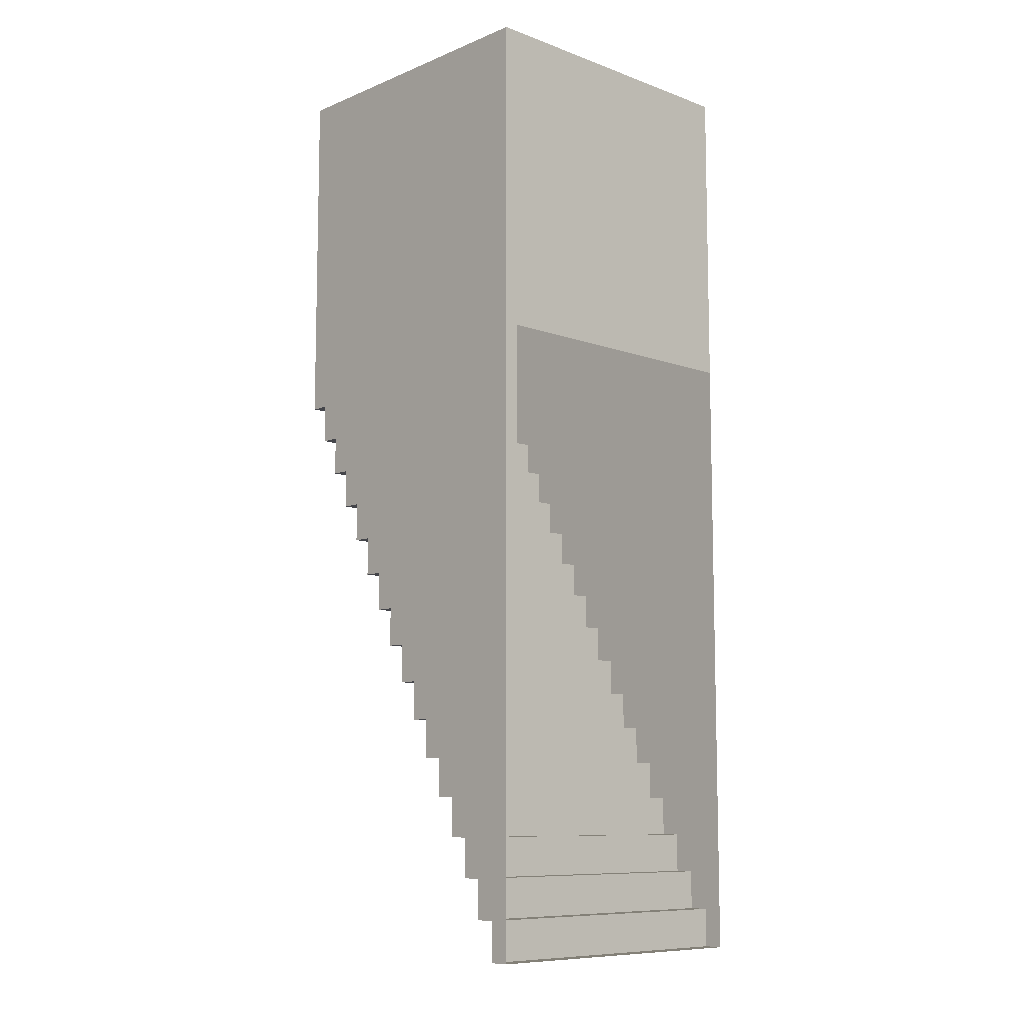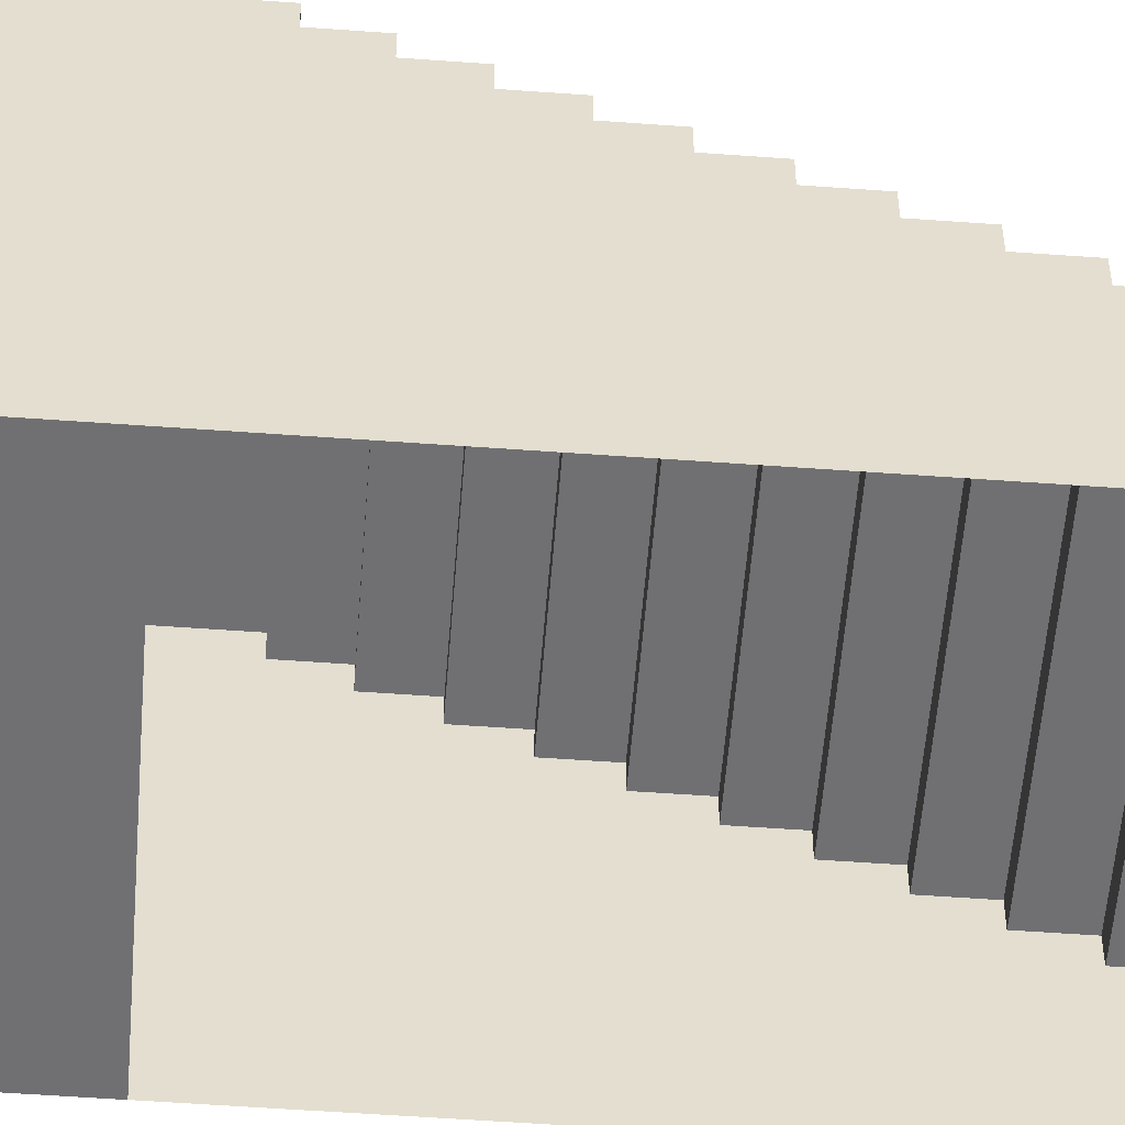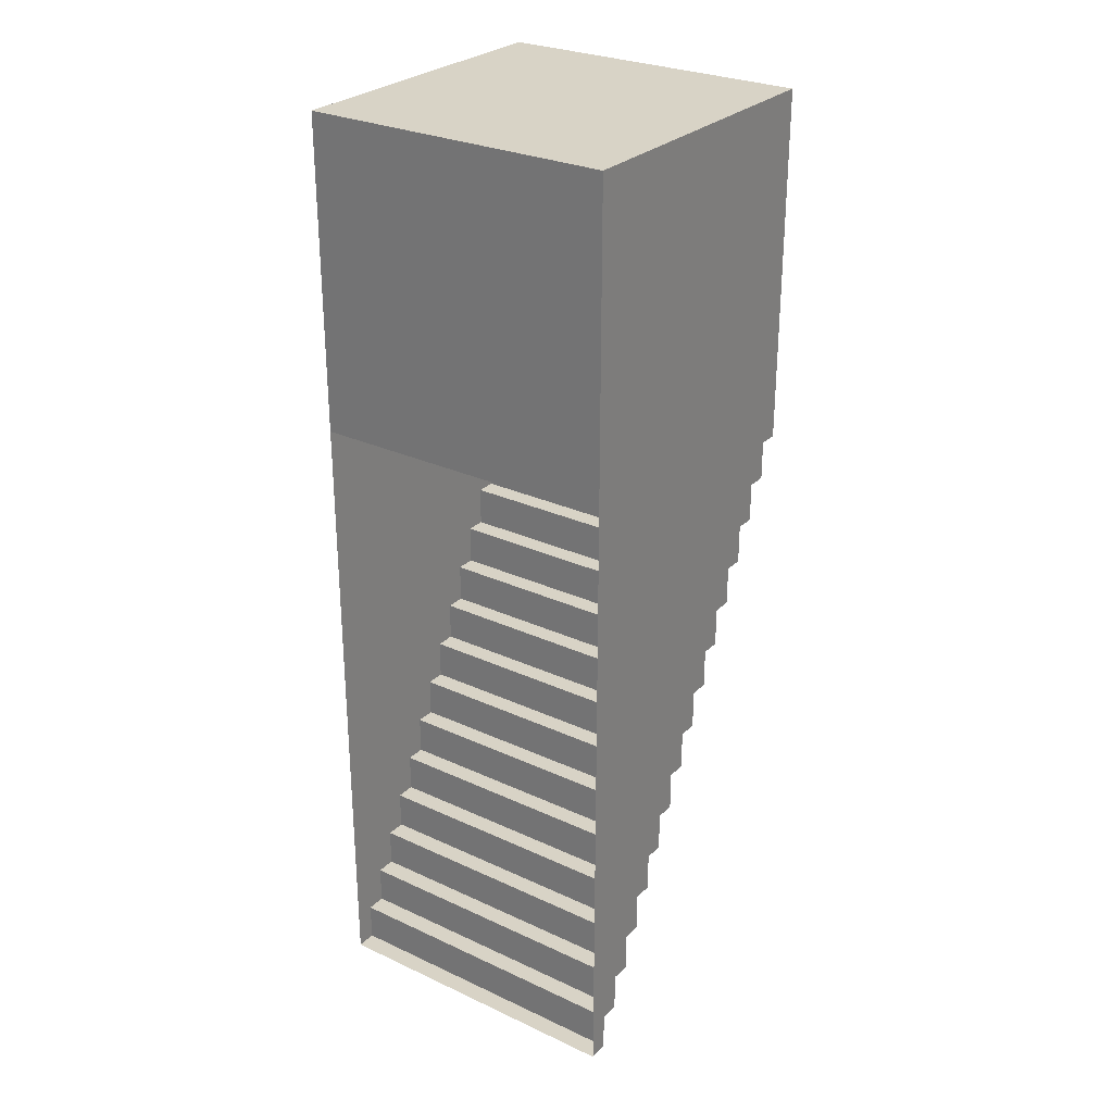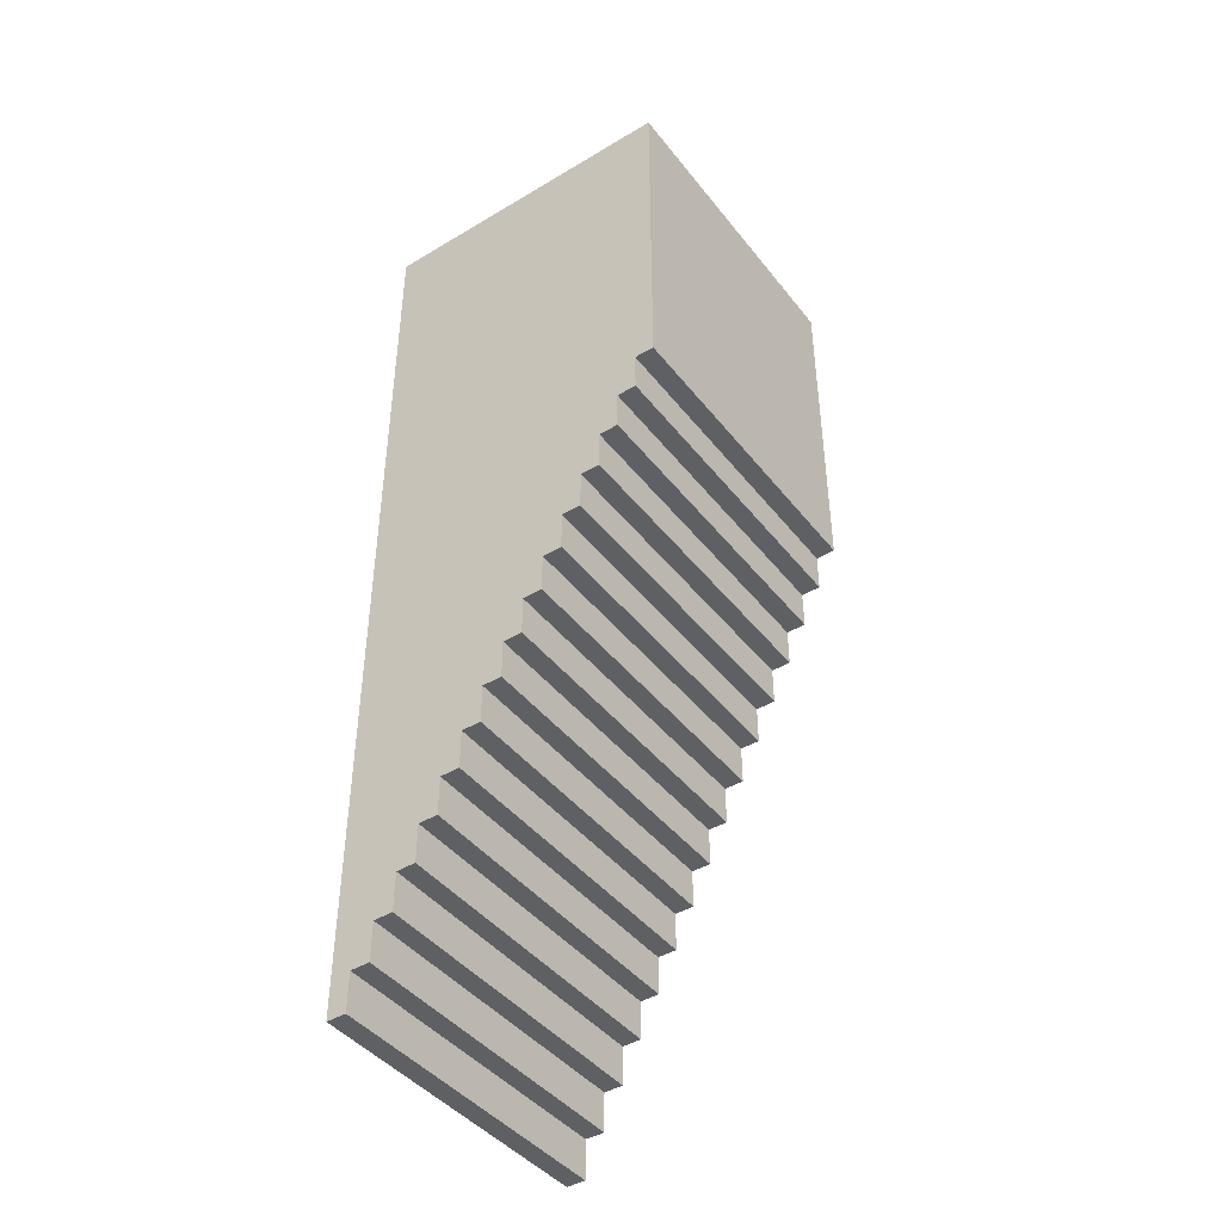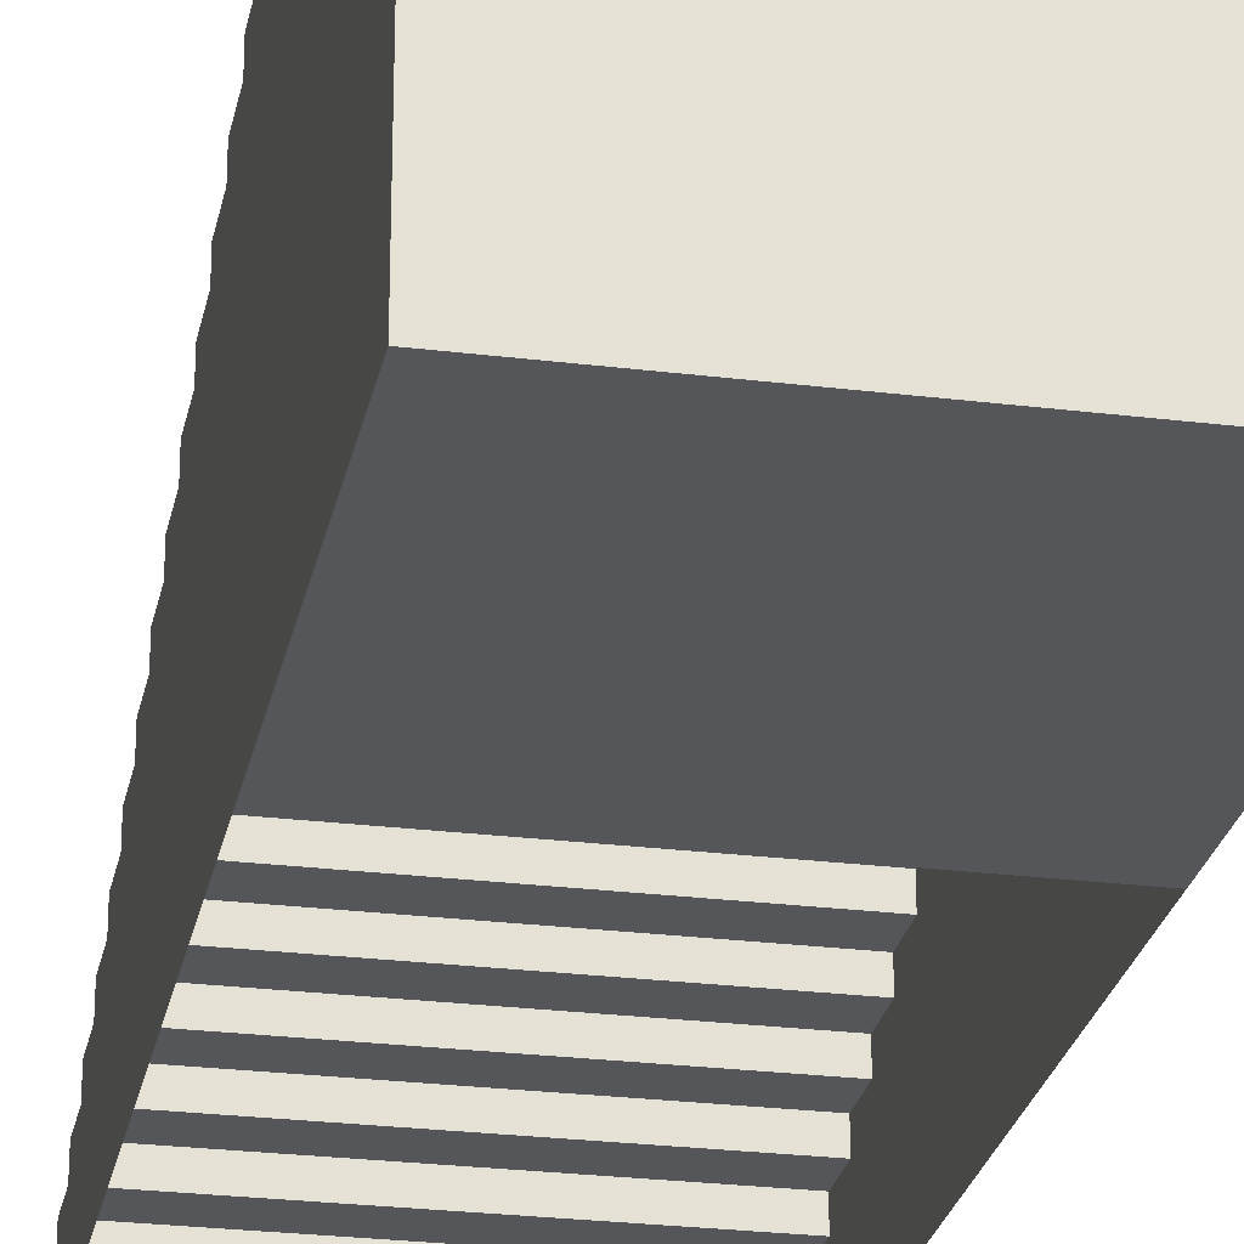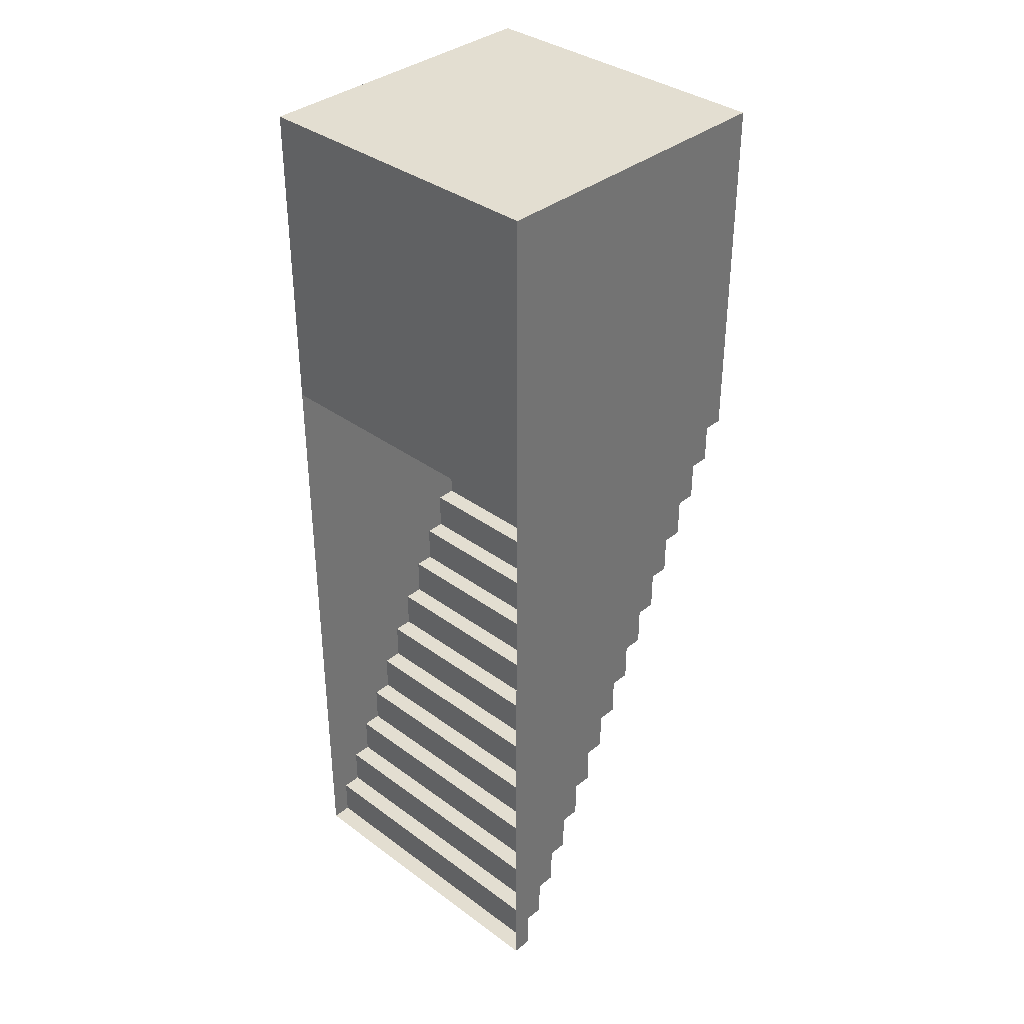
<metadata>
{"format":"obj","ext":"obj","renderer":"f3d","projection":"perspective","resolution":1024,"background":"white","views":[{"elev":-9.3,"azim":-43.5,"up":"+Z"},{"elev":-55.0,"azim":85.6,"up":"+Y"},{"elev":28.0,"azim":35.2,"up":"+Z"},{"elev":-43.5,"azim":125.2,"up":"+Z"},{"elev":-25.9,"azim":-11.2,"up":"+Y"},{"elev":36.1,"azim":43.8,"up":"+Z"}]}
</metadata>
<code>
g pb_Mesh434014
v 0 0 0
v 4 0 0
v 0 0.25 0
v 4 0.25 0
v 0 0.25 0
v 4 0.25 0
v 0 0.25 0.5
v 4 0.25 0.5
v 0 0.25 0.5
v 4 0.25 0.5
v 0 0.5 0.5
v 4 0.5 0.5
v 0 0.5 0.5
v 4 0.5 0.5
v 0 0.5 1
v 4 0.5 1
v 0 0.5 1
v 4 0.5 1
v 0 0.75 1
v 4 0.75 1
v 0 0.75 1
v 4 0.75 1
v 0 0.75 1.5
v 4 0.75 1.5
v 0 0.75 1.5
v 4 0.75 1.5
v 0 1 1.5
v 4 1 1.5
v 0 1 1.5
v 4 1 1.5
v 0 1 2
v 4 1 2
v 0 1 2
v 4 1 2
v 0 1.25 2
v 4 1.25 2
v 0 1.25 2
v 4 1.25 2
v 0 1.25 2.5
v 4 1.25 2.5
v 0 1.25 2.5
v 4 1.25 2.5
v 0 1.5 2.5
v 4 1.5 2.5
v 0 1.5 2.5
v 4 1.5 2.5
v 0 1.5 3
v 4 1.5 3
v 0 1.5 3
v 4 1.5 3
v 0 1.75 3
v 4 1.75 3
v 0 1.75 3
v 4 1.75 3
v 0 1.75 3.5
v 4 1.75 3.5
v 0 1.75 3.5
v 4 1.75 3.5
v 0 2 3.5
v 4 2 3.5
v 0 2 3.5
v 4 2 3.5
v 0 2 4
v 4 2 4
v 0 2 4
v 4 2 4
v 0 2.25 4
v 4 2.25 4
v 0 2.25 4
v 4 2.25 4
v 0 2.25 4.5
v 4 2.25 4.5
v 0 2.25 4.5
v 4 2.25 4.5
v 0 2.5 4.5
v 4 2.5 4.5
v 0 2.5 4.5
v 4 2.5 4.5
v 0 2.5 5
v 4 2.5 5
v 0 2.5 5
v 4 2.5 5
v 0 2.75 5
v 4 2.75 5
v 0 2.75 5
v 4 2.75 5
v 0 2.75 5.5
v 4 2.75 5.5
v 0 2.75 5.5
v 4 2.75 5.5
v 0 3 5.5
v 4 3 5.5
v 0 3 5.5
v 4 3 5.5
v 0 3 6
v 4 3 6
v 0 3 6
v 4 3 6
v 0 3.25 6
v 4 3.25 6
v 0 3.25 6
v 4 3.25 6
v 0 3.25 6.5
v 4 3.25 6.5
v 0 3.25 6.5
v 4 3.25 6.5
v 0 3.5 6.5
v 4 3.5 6.5
v 0 3.5 6.5
v 4 3.5 6.5
v 0 3.5 7
v 4 3.5 7
v 0 3.5 7
v 4 3.5 7
v 0 3.75 7
v 4 3.75 7
v 0 3.75 7
v 4 3.75 7
v 0 3.75 7.5
v 4 3.75 7.5
v 0 3.75 7.5
v 4 3.75 7.5
v 0 4 7.5
v 4 4 7.5
v 0 4 7.5
v 4 4 7.5
v 0 4 8
v 4 4 8
v 4 0 0
v 4 0 0.5
v 4 0.25 0
v 4 0.25 0.5
v 4 0 0.5
v 4 0 1
v 4 0.25 0.5
v 4 0.5 1
v 4 0.25 0.5
v 4 0.5 0.5
v 4 0.5 1
v 4 0 1
v 4 0 1.5
v 4 0.5 1
v 4 0.75 1.5
v 4 0.5 1
v 4 0.75 1
v 4 0.75 1.5
v 4 0 1.5
v 4 0 2
v 4 0.75 1.5
v 4 1 2
v 4 0.75 1.5
v 4 1 1.5
v 4 1 2
v 4 0 2
v 4 0 2.5
v 4 1 2
v 4 1.25 2.5
v 4 1 2
v 4 1.25 2
v 4 1.25 2.5
v 4 0 2.5
v 4 0 3
v 4 1.25 2.5
v 4 1.5 3
v 4 1.25 2.5
v 4 1.5 2.5
v 4 1.5 3
v 4 0 3
v 4 0 3.5
v 4 1.5 3
v 4 1.75 3.5
v 4 1.5 3
v 4 1.75 3
v 4 1.75 3.5
v 4 0 3.5
v 4 0 4
v 4 1.75 3.5
v 4 2 4
v 4 1.75 3.5
v 4 2 3.5
v 4 2 4
v 4 0 4
v 4 0 4.5
v 4 2 4
v 4 2.25 4.5
v 4 2 4
v 4 2.25 4
v 4 2.25 4.5
v 4 0 4.5
v 4 0 5
v 4 2.25 4.5
v 4 2.5 5
v 4 2.25 4.5
v 4 2.5 4.5
v 4 2.5 5
v 4 0 5
v 4 0 5.5
v 4 2.5 5
v 4 2.75 5.5
v 4 2.5 5
v 4 2.75 5
v 4 2.75 5.5
v 4 0 5.5
v 4 0 6
v 4 2.75 5.5
v 4 3 6
v 4 2.75 5.5
v 4 3 5.5
v 4 3 6
v 4 0 6
v 4 0 6.5
v 4 3 6
v 4 3.25 6.5
v 4 3 6
v 4 3.25 6
v 4 3.25 6.5
v 4 0 6.5
v 4 0 7
v 4 3.25 6.5
v 4 3.5 7
v 4 3.25 6.5
v 4 3.5 6.5
v 4 3.5 7
v 4 0 7
v 4 0 7.5
v 4 3.5 7
v 4 3.75 7.5
v 4 3.5 7
v 4 3.75 7
v 4 3.75 7.5
v 4 0 7.5
v 4 0 8
v 4 3.75 7.5
v 4 4 8
v 4 3.75 7.5
v 4 4 7.5
v 4 4 8
v 0 0 0
v 0 0 0.5
v 0 0.25 0
v 0 0.25 0.5
v 0 0 0.5
v 0 0 1
v 0 0.25 0.5
v 0 0.5 1
v 0 0.25 0.5
v 0 0.5 0.5
v 0 0.5 1
v 0 0 1
v 0 0 1.5
v 0 0.5 1
v 0 0.75 1.5
v 0 0.5 1
v 0 0.75 1
v 0 0.75 1.5
v 0 0 1.5
v 0 0 2
v 0 0.75 1.5
v 0 1 2
v 0 0.75 1.5
v 0 1 1.5
v 0 1 2
v 0 0 2
v 0 0 2.5
v 0 1 2
v 0 1.25 2.5
v 0 1 2
v 0 1.25 2
v 0 1.25 2.5
v 0 0 2.5
v 0 0 3
v 0 1.25 2.5
v 0 1.5 3
v 0 1.25 2.5
v 0 1.5 2.5
v 0 1.5 3
v 0 0 3
v 0 0 3.5
v 0 1.5 3
v 0 1.75 3.5
v 0 1.5 3
v 0 1.75 3
v 0 1.75 3.5
v 0 0 3.5
v 0 0 4
v 0 1.75 3.5
v 0 2 4
v 0 1.75 3.5
v 0 2 3.5
v 0 2 4
v 0 0 4
v 0 0 4.5
v 0 2 4
v 0 2.25 4.5
v 0 2 4
v 0 2.25 4
v 0 2.25 4.5
v 0 0 4.5
v 0 0 5
v 0 2.25 4.5
v 0 2.5 5
v 0 2.25 4.5
v 0 2.5 4.5
v 0 2.5 5
v 0 0 5
v 0 0 5.5
v 0 2.5 5
v 0 2.75 5.5
v 0 2.5 5
v 0 2.75 5
v 0 2.75 5.5
v 0 0 5.5
v 0 0 6
v 0 2.75 5.5
v 0 3 6
v 0 2.75 5.5
v 0 3 5.5
v 0 3 6
v 0 0 6
v 0 0 6.5
v 0 3 6
v 0 3.25 6.5
v 0 3 6
v 0 3.25 6
v 0 3.25 6.5
v 0 0 6.5
v 0 0 7
v 0 3.25 6.5
v 0 3.5 7
v 0 3.25 6.5
v 0 3.5 6.5
v 0 3.5 7
v 0 0 7
v 0 0 7.5
v 0 3.5 7
v 0 3.75 7.5
v 0 3.5 7
v 0 3.75 7
v 0 3.75 7.5
v 0 0 7.5
v 0 0 8
v 0 3.75 7.5
v 0 4 8
v 0 3.75 7.5
v 0 4 7.5
v 0 4 8
v 4 0 12
v -2.813e-05 0 12
v 4 4 12
v -2.813e-05 4 12
v 4 0 8
v 0 0 8
v 4 0 12
v -2.813e-05 0 12
v 4 4 8
v 4 0 8
v 4 4 12
v 4 0 12
v 0 0 8
v 0 4 8
v -2.813e-05 0 12
v -2.813e-05 4 12
v 0 4 8
v 4 4 8
v -2.813e-05 4 12
v 4 4 12
g pb_Mesh434014_0
f 3 2 1
f 3 4 2
f 7 6 5
f 7 8 6
f 11 10 9
f 11 12 10
f 15 14 13
f 15 16 14
f 19 18 17
f 19 20 18
f 23 22 21
f 23 24 22
f 27 26 25
f 27 28 26
f 31 30 29
f 31 32 30
f 35 34 33
f 35 36 34
f 39 38 37
f 39 40 38
f 43 42 41
f 43 44 42
f 47 46 45
f 47 48 46
f 51 50 49
f 51 52 50
f 55 54 53
f 55 56 54
f 59 58 57
f 59 60 58
f 63 62 61
f 63 64 62
f 67 66 65
f 67 68 66
f 71 70 69
f 71 72 70
f 75 74 73
f 75 76 74
f 79 78 77
f 79 80 78
f 83 82 81
f 83 84 82
f 87 86 85
f 87 88 86
f 91 90 89
f 91 92 90
f 95 94 93
f 95 96 94
f 99 98 97
f 99 100 98
f 103 102 101
f 103 104 102
f 107 106 105
f 107 108 106
f 111 110 109
f 111 112 110
f 115 114 113
f 115 116 114
f 119 118 117
f 119 120 118
f 123 122 121
f 123 124 122
f 127 126 125
f 127 128 126
f 131 130 129
f 131 132 130
f 135 134 133
f 135 136 134
f 137 138 139
f 142 141 140
f 142 143 141
f 144 145 146
f 149 148 147
f 149 150 148
f 151 152 153
f 156 155 154
f 156 157 155
f 158 159 160
f 163 162 161
f 163 164 162
f 165 166 167
f 170 169 168
f 170 171 169
f 172 173 174
f 177 176 175
f 177 178 176
f 179 180 181
f 184 183 182
f 184 185 183
f 186 187 188
f 191 190 189
f 191 192 190
f 193 194 195
f 198 197 196
f 198 199 197
f 200 201 202
f 205 204 203
f 205 206 204
f 207 208 209
f 212 211 210
f 212 213 211
f 214 215 216
f 219 218 217
f 219 220 218
f 221 222 223
f 226 225 224
f 226 227 225
f 228 229 230
f 233 232 231
f 233 234 232
f 235 236 237
f 238 239 240
f 239 241 240
f 242 243 244
f 243 245 244
f 248 247 246
f 249 250 251
f 250 252 251
f 255 254 253
f 256 257 258
f 257 259 258
f 262 261 260
f 263 264 265
f 264 266 265
f 269 268 267
f 270 271 272
f 271 273 272
f 276 275 274
f 277 278 279
f 278 280 279
f 283 282 281
f 284 285 286
f 285 287 286
f 290 289 288
f 291 292 293
f 292 294 293
f 297 296 295
f 298 299 300
f 299 301 300
f 304 303 302
f 305 306 307
f 306 308 307
f 311 310 309
f 312 313 314
f 313 315 314
f 318 317 316
f 319 320 321
f 320 322 321
f 325 324 323
f 326 327 328
f 327 329 328
f 332 331 330
f 333 334 335
f 334 336 335
f 339 338 337
f 340 341 342
f 341 343 342
f 346 345 344
f 349 348 347
f 349 350 348
f 353 352 351
f 353 354 352
f 357 356 355
f 357 358 356
f 361 360 359
f 361 362 360
f 365 364 363
f 365 366 364

</code>
